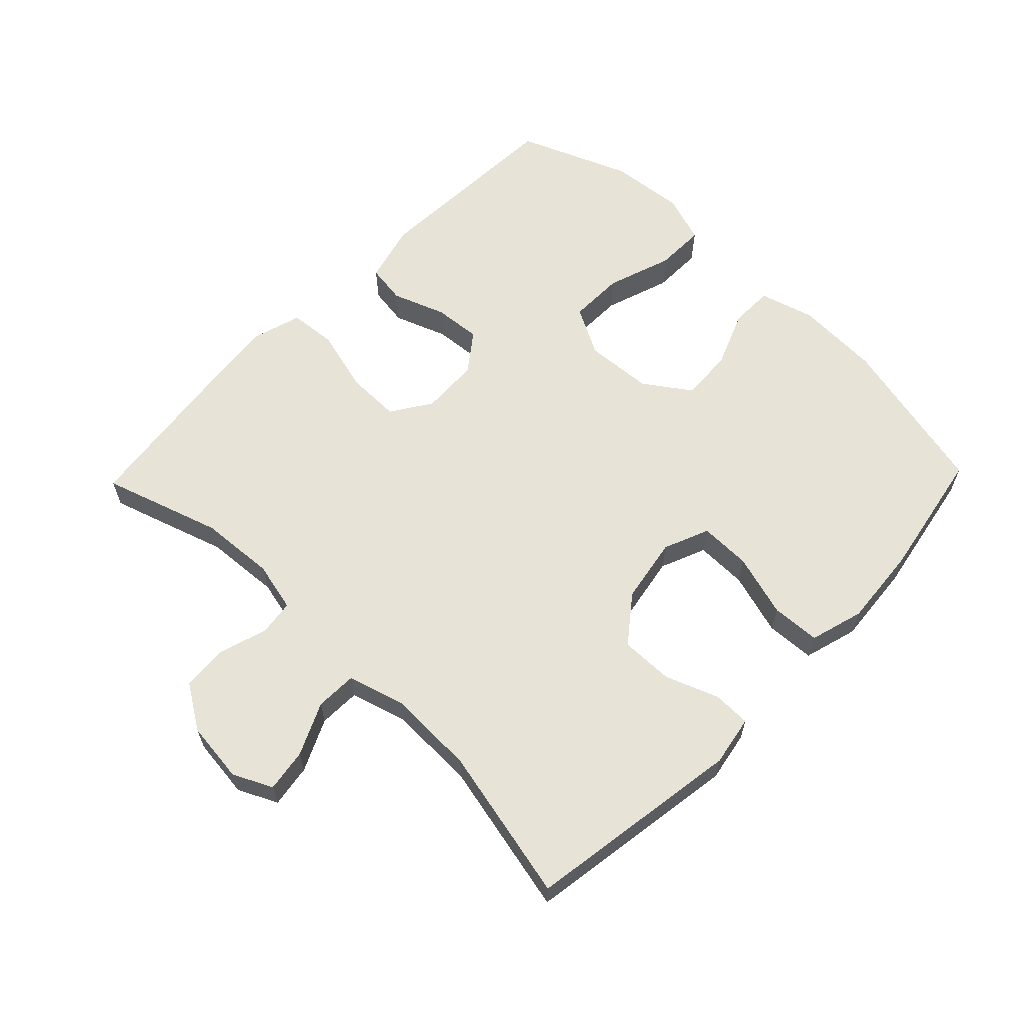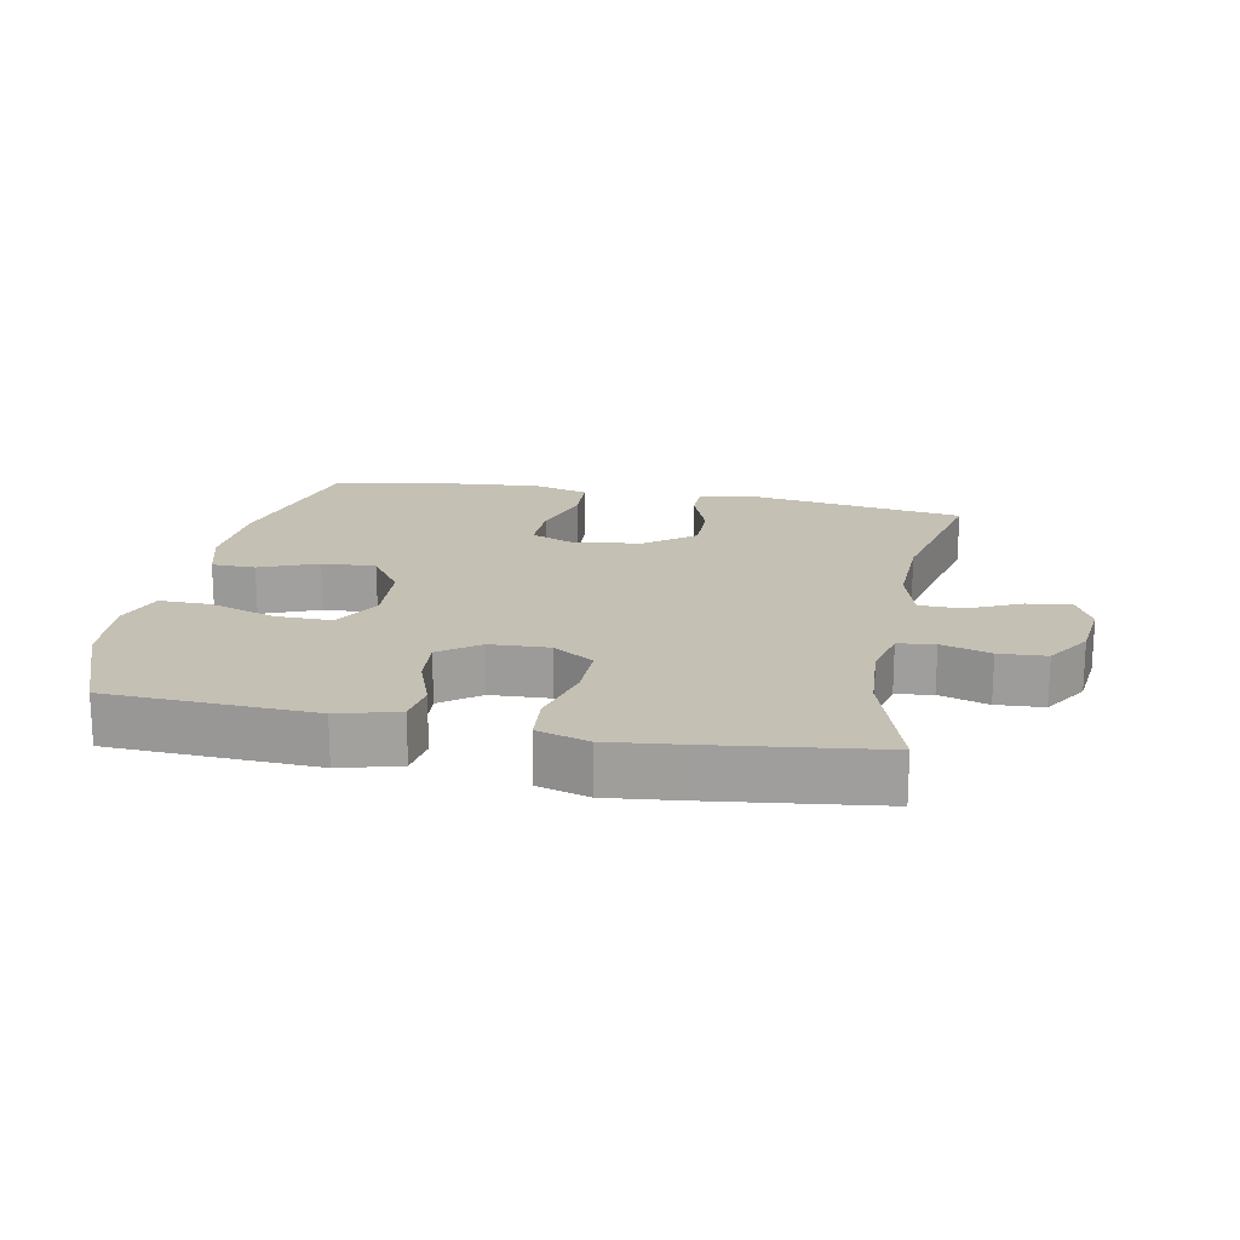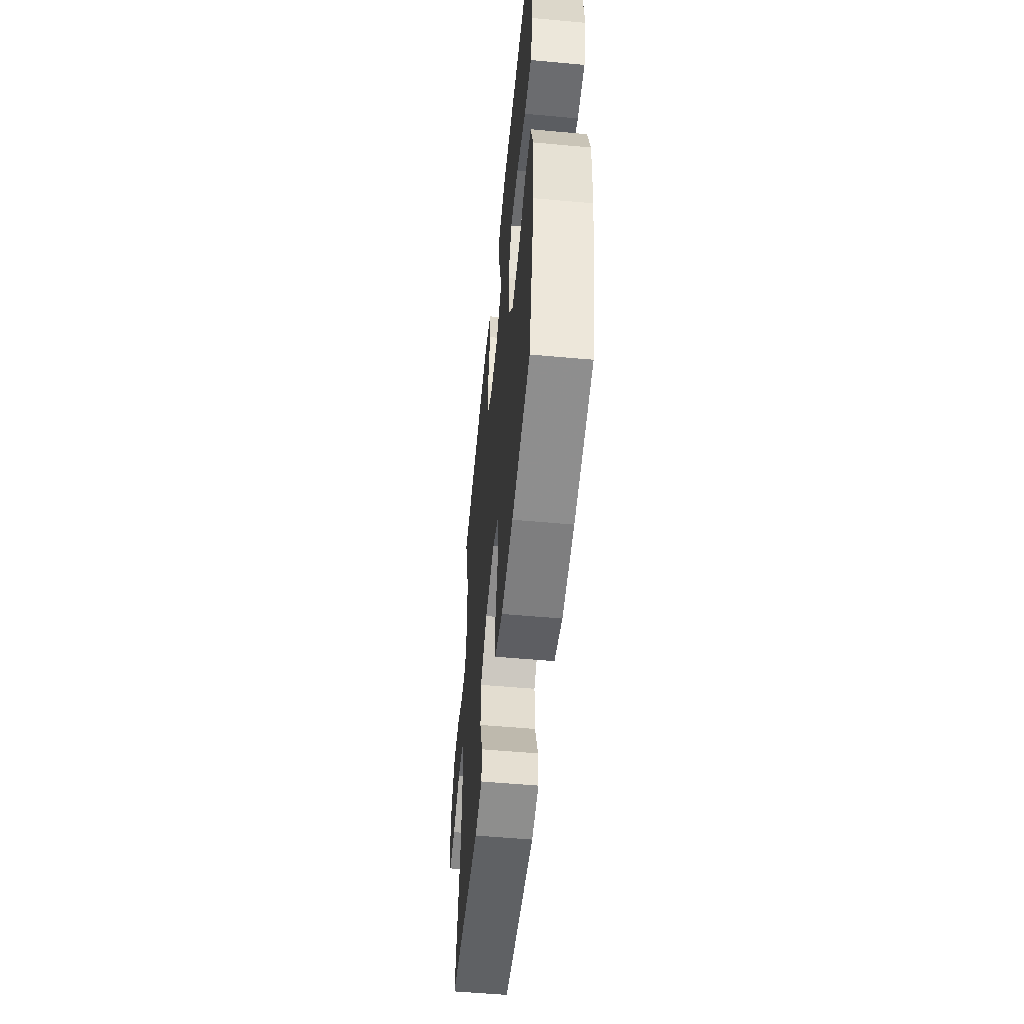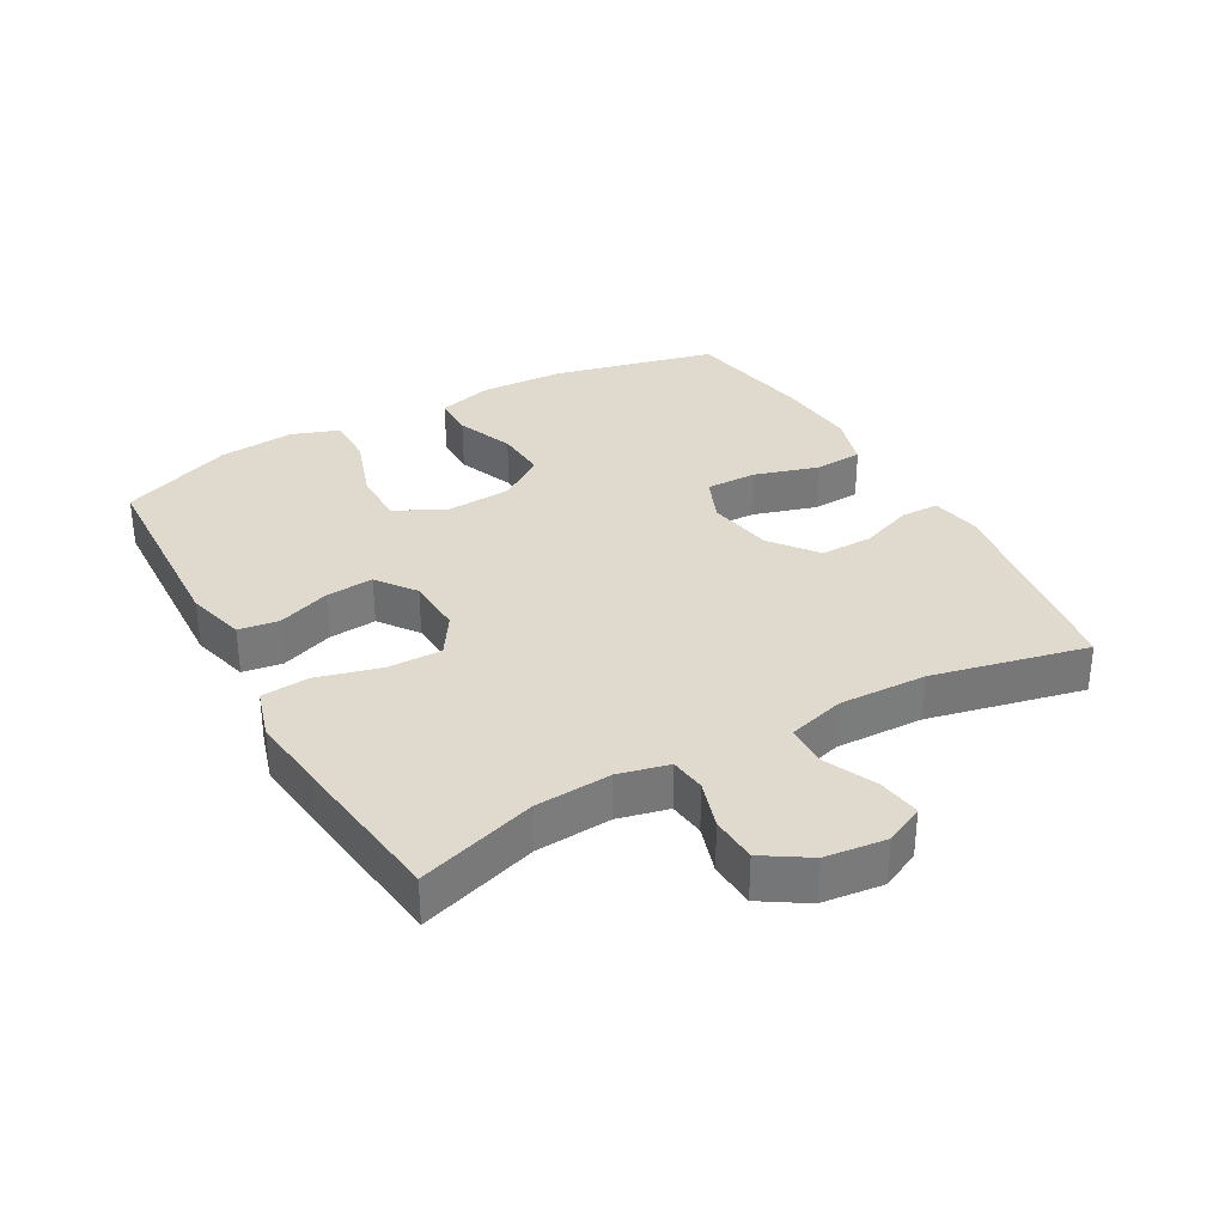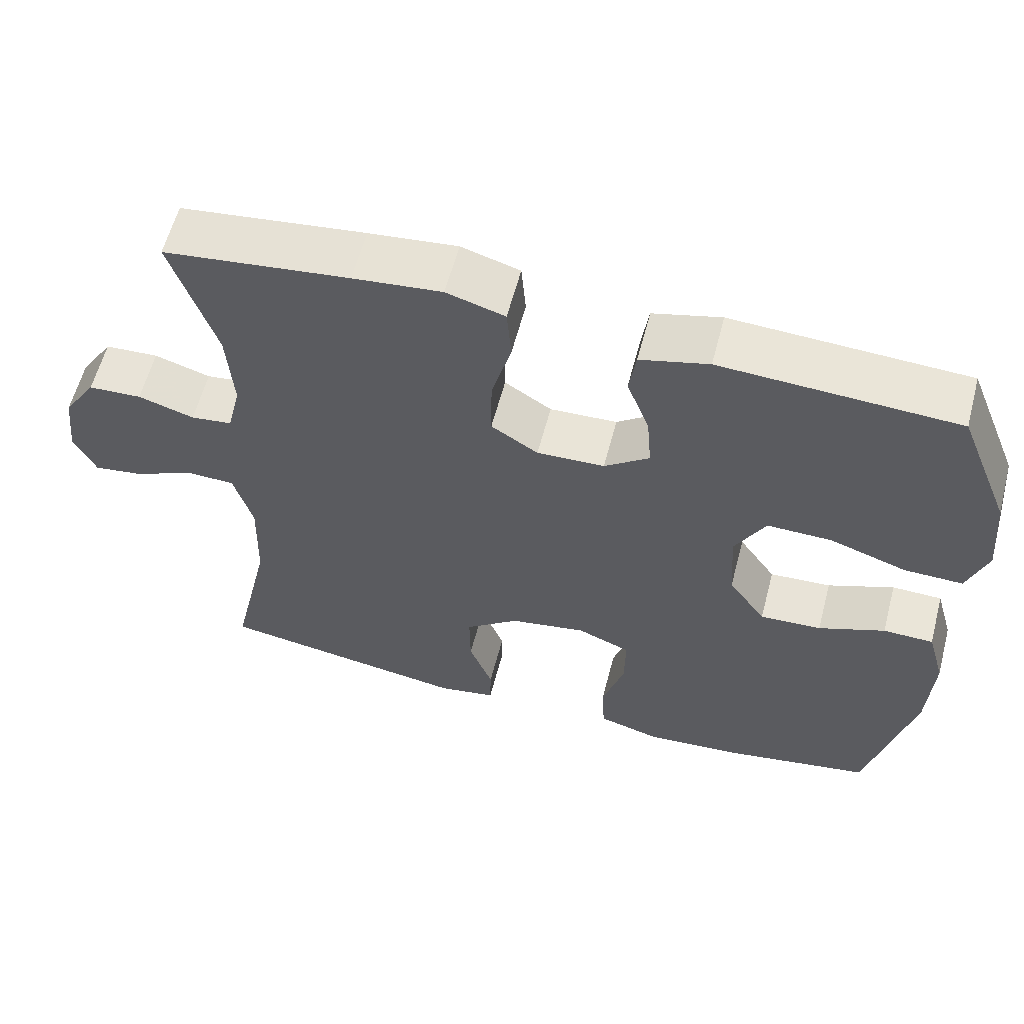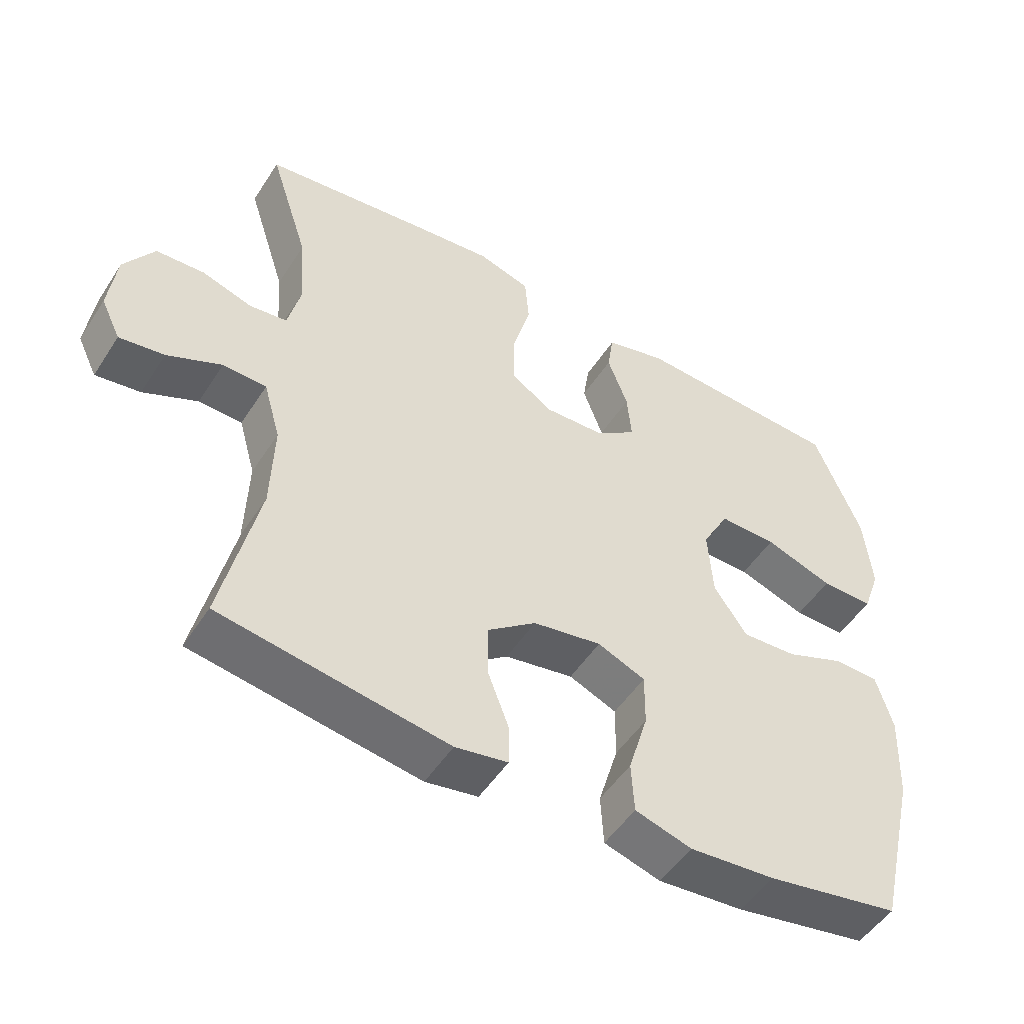
<metadata>
{"format":"obj","ext":"obj","renderer":"f3d","projection":"perspective","resolution":1024,"background":"white","views":[{"elev":62.0,"azim":134.0,"up":"+Y"},{"elev":18.4,"azim":11.0,"up":"+Y"},{"elev":-54.5,"azim":-95.5,"up":"+Z"},{"elev":32.9,"azim":60.8,"up":"+Y"},{"elev":59.8,"azim":-165.3,"up":"+Z"},{"elev":-50.8,"azim":148.1,"up":"+Z"}]}
</metadata>
<code>
v -0.5 0.07 -0.5
v -0.559 0.07 -0.251
v -0.565 0.07 -0.12
v -0.541 0.07 -0.036
v -0.475 0.07 -0.035
v -0.388 0.07 -0.07
v -0.307 0.07 -0.075
v -0.258 0.07 -0.004
v -0.251 0.07 0.1
v -0.291 0.07 0.174
v -0.376 0.07 0.173
v -0.477 0.07 0.139
v -0.554 0.07 0.138
v -0.58 0.07 0.212
v -0.569 0.07 0.329
v -0.5 0.07 0.5
v -0.191 0.07 0.514
v -0.101 0.07 0.49
v -0.092 0.07 0.429
v -0.122 0.07 0.348
v -0.128 0.07 0.275
v -0.069 0.07 0.231
v 0.02 0.07 0.227
v 0.082 0.07 0.267
v 0.081 0.07 0.351
v 0.055 0.07 0.448
v 0.061 0.07 0.521
v 0.138 0.07 0.544
v 0.255 0.07 0.531
v 0.5 0.07 0.5
v 0.442 0.07 0.319
v 0.434 0.07 0.203
v 0.452 0.07 0.126
v 0.507 0.07 0.119
v 0.581 0.07 0.142
v 0.652 0.07 0.138
v 0.696 0.07 0.069
v 0.707 0.07 -0.025
v 0.678 0.07 -0.085
v 0.612 0.07 -0.075
v 0.532 0.07 -0.038
v 0.468 0.07 -0.04
v 0.443 0.07 -0.128
v 0.447 0.07 -0.262
v 0.5 0.07 -0.5
v 0.167 0.07 -0.551
v 0.09 0.07 -0.537
v 0.089 0.07 -0.479
v 0.12 0.07 -0.397
v 0.121 0.07 -0.316
v 0.05 0.07 -0.261
v -0.051 0.07 -0.243
v -0.121 0.07 -0.272
v -0.12 0.07 -0.351
v -0.091 0.07 -0.448
v -0.095 0.07 -0.523
v -0.178 0.07 -0.547
v -0.304 0.07 -0.536
v -0.5 0 -0.5
v -0.559 0 -0.251
v -0.565 0 -0.12
v -0.541 0 -0.036
v -0.475 0 -0.035
v -0.388 0 -0.07
v -0.307 0 -0.075
v -0.258 0 -0.004
v -0.251 0 0.1
v -0.291 0 0.174
v -0.376 0 0.173
v -0.477 0 0.139
v -0.554 0 0.138
v -0.58 0 0.212
v -0.569 0 0.329
v -0.5 0 0.5
v -0.191 0 0.514
v -0.101 0 0.49
v -0.092 0 0.429
v -0.122 0 0.348
v -0.128 0 0.275
v -0.069 0 0.231
v 0.02 0 0.227
v 0.082 0 0.267
v 0.081 0 0.351
v 0.055 0 0.448
v 0.061 0 0.521
v 0.138 0 0.544
v 0.255 0 0.531
v 0.5 0 0.5
v 0.442 0 0.319
v 0.434 0 0.203
v 0.452 0 0.126
v 0.507 0 0.119
v 0.581 0 0.142
v 0.652 0 0.138
v 0.696 0 0.069
v 0.707 0 -0.025
v 0.678 0 -0.085
v 0.612 0 -0.075
v 0.532 0 -0.038
v 0.468 0 -0.04
v 0.443 0 -0.128
v 0.447 0 -0.262
v 0.5 0 -0.5
v 0.167 0 -0.551
v 0.09 0 -0.537
v 0.089 0 -0.479
v 0.12 0 -0.397
v 0.121 0 -0.316
v 0.05 0 -0.261
v -0.051 0 -0.243
v -0.121 0 -0.272
v -0.12 0 -0.351
v -0.091 0 -0.448
v -0.095 0 -0.523
v -0.178 0 -0.547
v -0.304 0 -0.536
f 4 5 6
f 3 4 6
f 2 3 6
f 1 2 6
f 58 1 6
f 57 58 6
f 56 57 6
f 55 56 6
f 54 55 6
f 53 54 6 7
f 52 53 7 8
f 51 52 8 9
f 50 51 9 10
f 47 48 49
f 46 47 49
f 45 46 49
f 44 45 49
f 43 44 49 50
f 42 43 50 10
f 39 40 41
f 38 39 41
f 37 38 41
f 36 37 41
f 35 36 41
f 34 35 41
f 41 42 10
f 34 41 10
f 33 34 10
f 29 30 31
f 28 29 31
f 27 28 31
f 26 27 31
f 25 26 31
f 24 25 31 32
f 23 24 32 33
f 18 19 20
f 17 18 20
f 16 17 20
f 15 16 20
f 14 15 20
f 13 14 20
f 12 13 20
f 11 12 20
f 10 11 20 21
f 22 23 33 10
f 10 21 22
f 64 63 62
f 64 62 61
f 64 61 60
f 64 60 59
f 64 59 116
f 64 116 115
f 64 115 114
f 64 114 113
f 64 113 112
f 65 64 112 111
f 66 65 111 110
f 67 66 110 109
f 68 67 109 108
f 107 106 105
f 107 105 104
f 107 104 103
f 107 103 102
f 108 107 102 101
f 68 108 101 100
f 99 98 97
f 99 97 96
f 99 96 95
f 99 95 94
f 99 94 93
f 99 93 92
f 68 100 99
f 68 99 92
f 68 92 91
f 89 88 87
f 89 87 86
f 89 86 85
f 89 85 84
f 89 84 83
f 90 89 83 82
f 91 90 82 81
f 78 77 76
f 78 76 75
f 78 75 74
f 78 74 73
f 78 73 72
f 78 72 71
f 78 71 70
f 78 70 69
f 79 78 69 68
f 68 91 81 80
f 80 79 68
f 1 59 60 2
f 2 60 61 3
f 3 61 62 4
f 4 62 63 5
f 5 63 64 6
f 6 64 65 7
f 7 65 66 8
f 8 66 67 9
f 9 67 68 10
f 10 68 69 11
f 11 69 70 12
f 12 70 71 13
f 13 71 72 14
f 14 72 73 15
f 15 73 74 16
f 16 74 75 17
f 17 75 76 18
f 18 76 77 19
f 19 77 78 20
f 20 78 79 21
f 21 79 80 22
f 22 80 81 23
f 23 81 82 24
f 24 82 83 25
f 25 83 84 26
f 26 84 85 27
f 27 85 86 28
f 28 86 87 29
f 29 87 88 30
f 30 88 89 31
f 31 89 90 32
f 32 90 91 33
f 33 91 92 34
f 34 92 93 35
f 35 93 94 36
f 36 94 95 37
f 37 95 96 38
f 38 96 97 39
f 39 97 98 40
f 40 98 99 41
f 41 99 100 42
f 42 100 101 43
f 43 101 102 44
f 44 102 103 45
f 45 103 104 46
f 46 104 105 47
f 47 105 106 48
f 48 106 107 49
f 49 107 108 50
f 50 108 109 51
f 51 109 110 52
f 52 110 111 53
f 53 111 112 54
f 54 112 113 55
f 55 113 114 56
f 56 114 115 57
f 57 115 116 58
f 58 116 59 1

</code>
